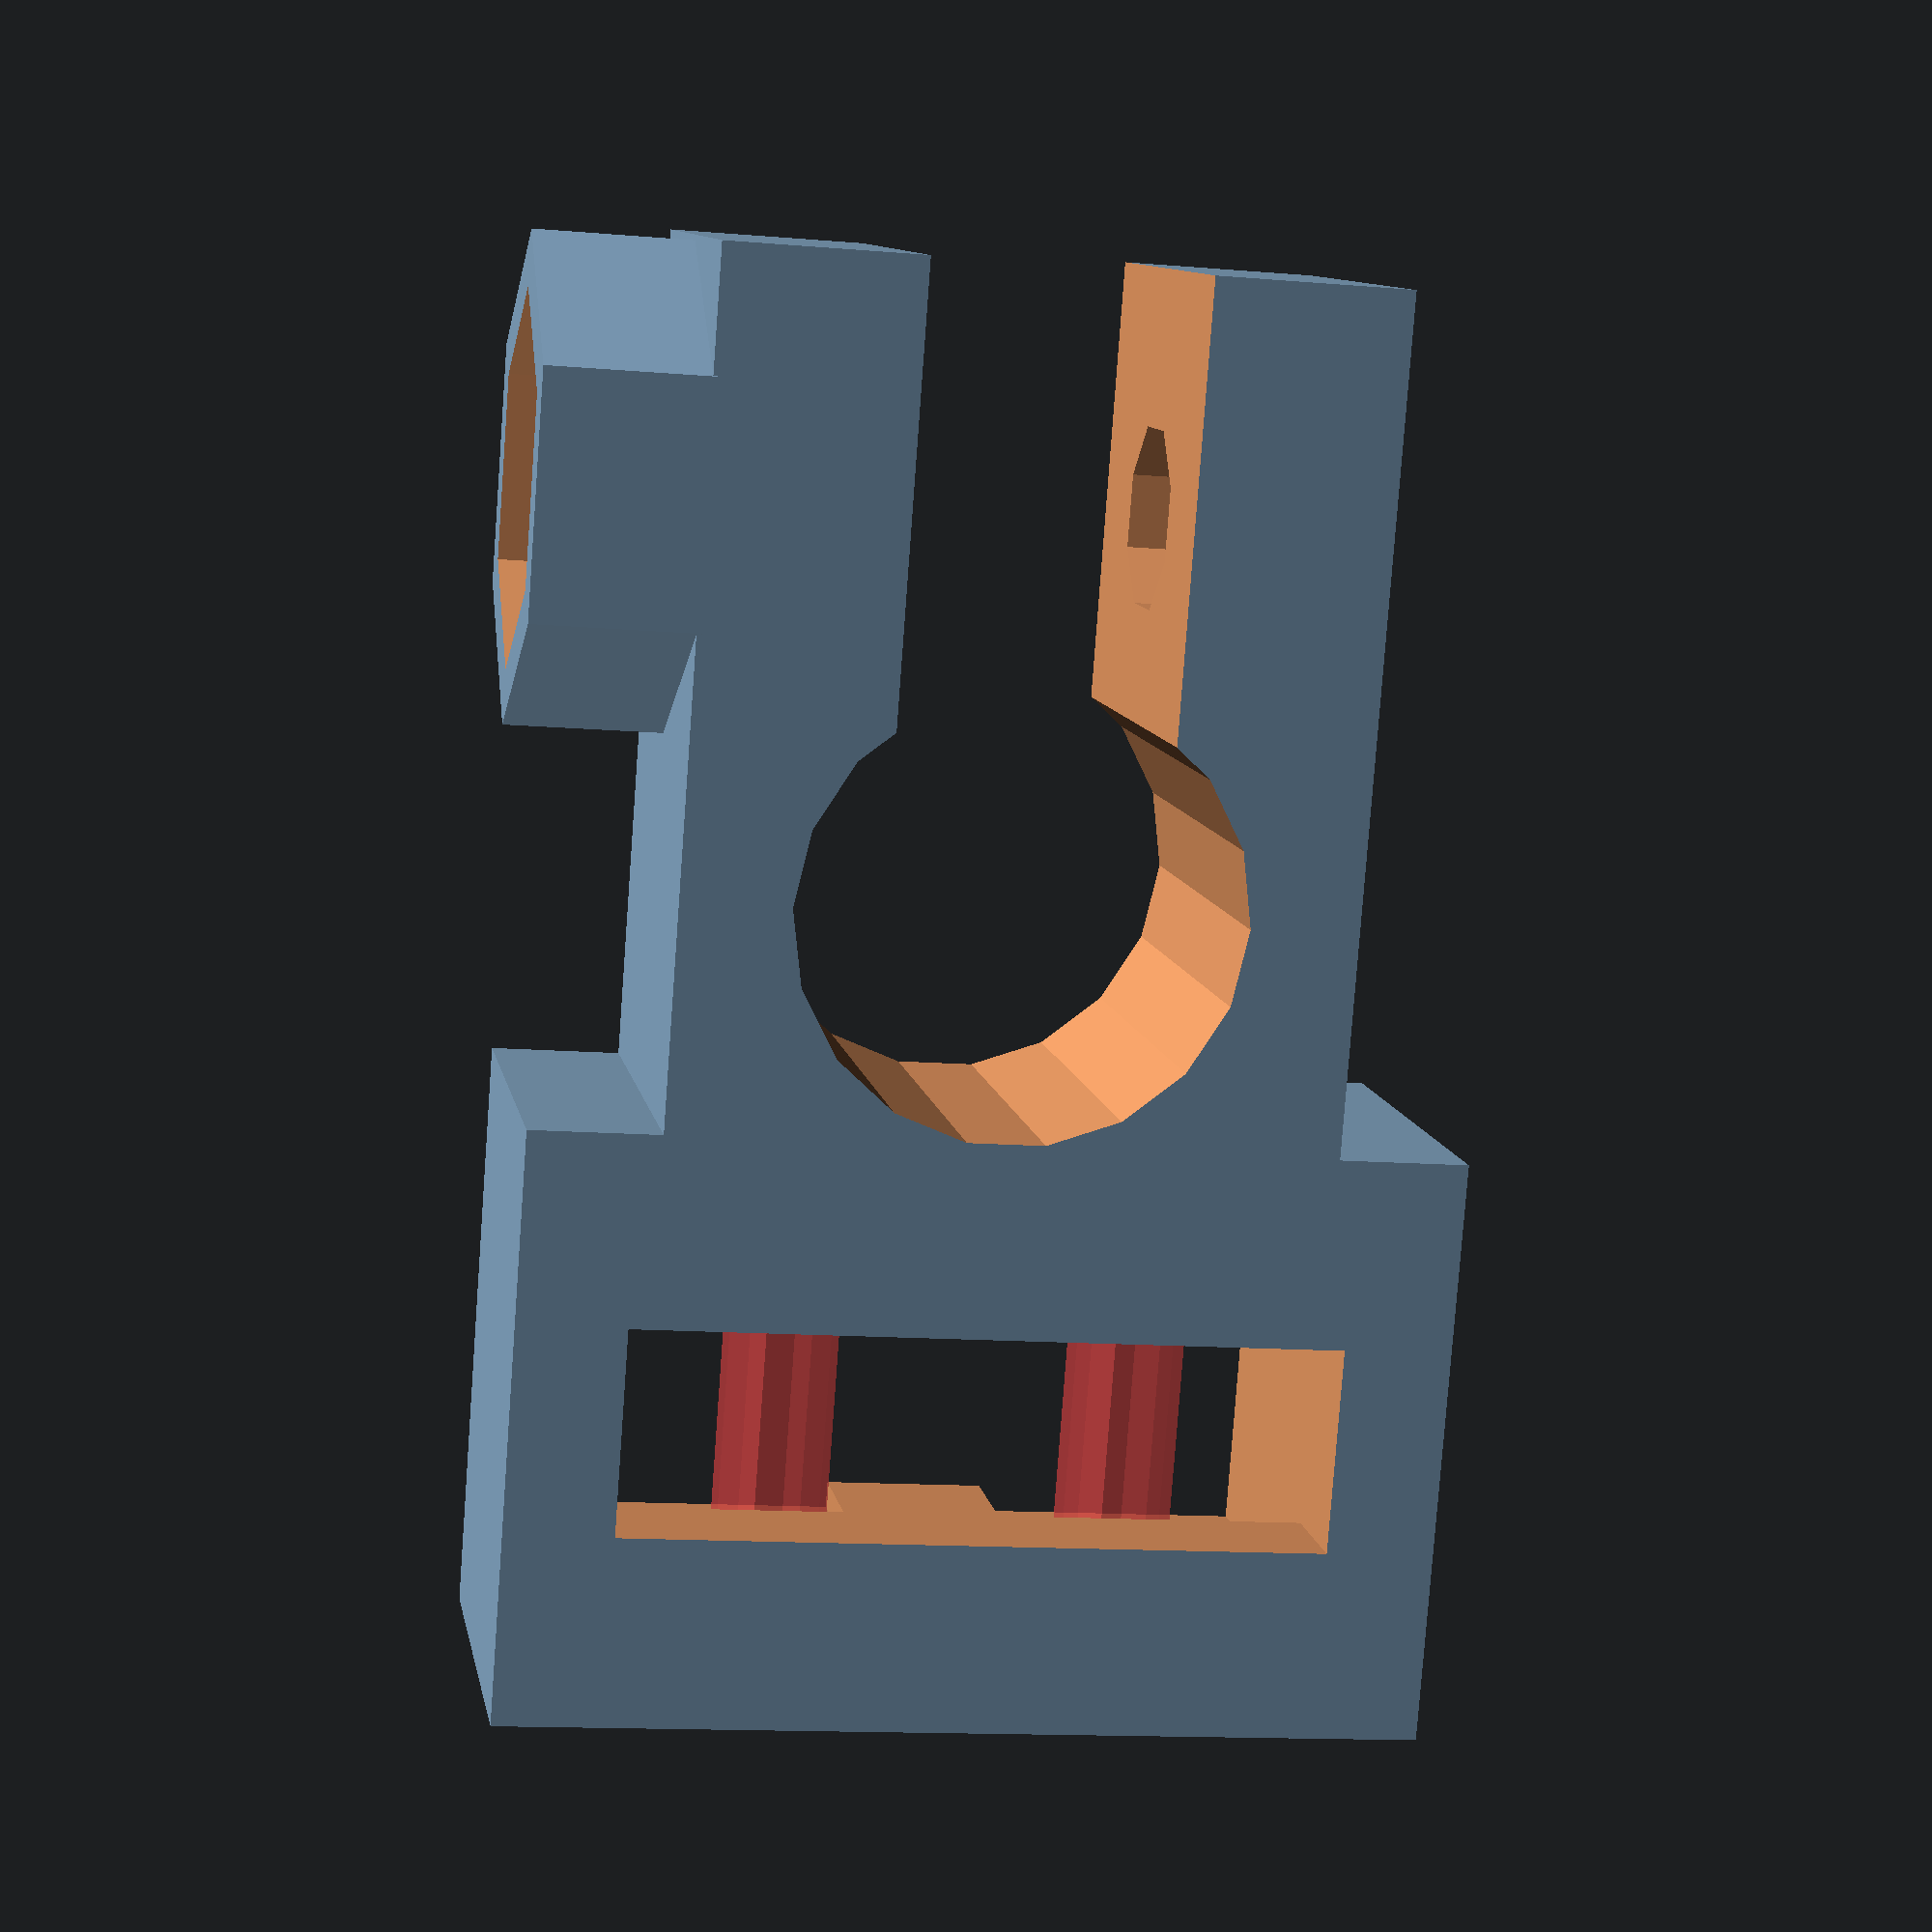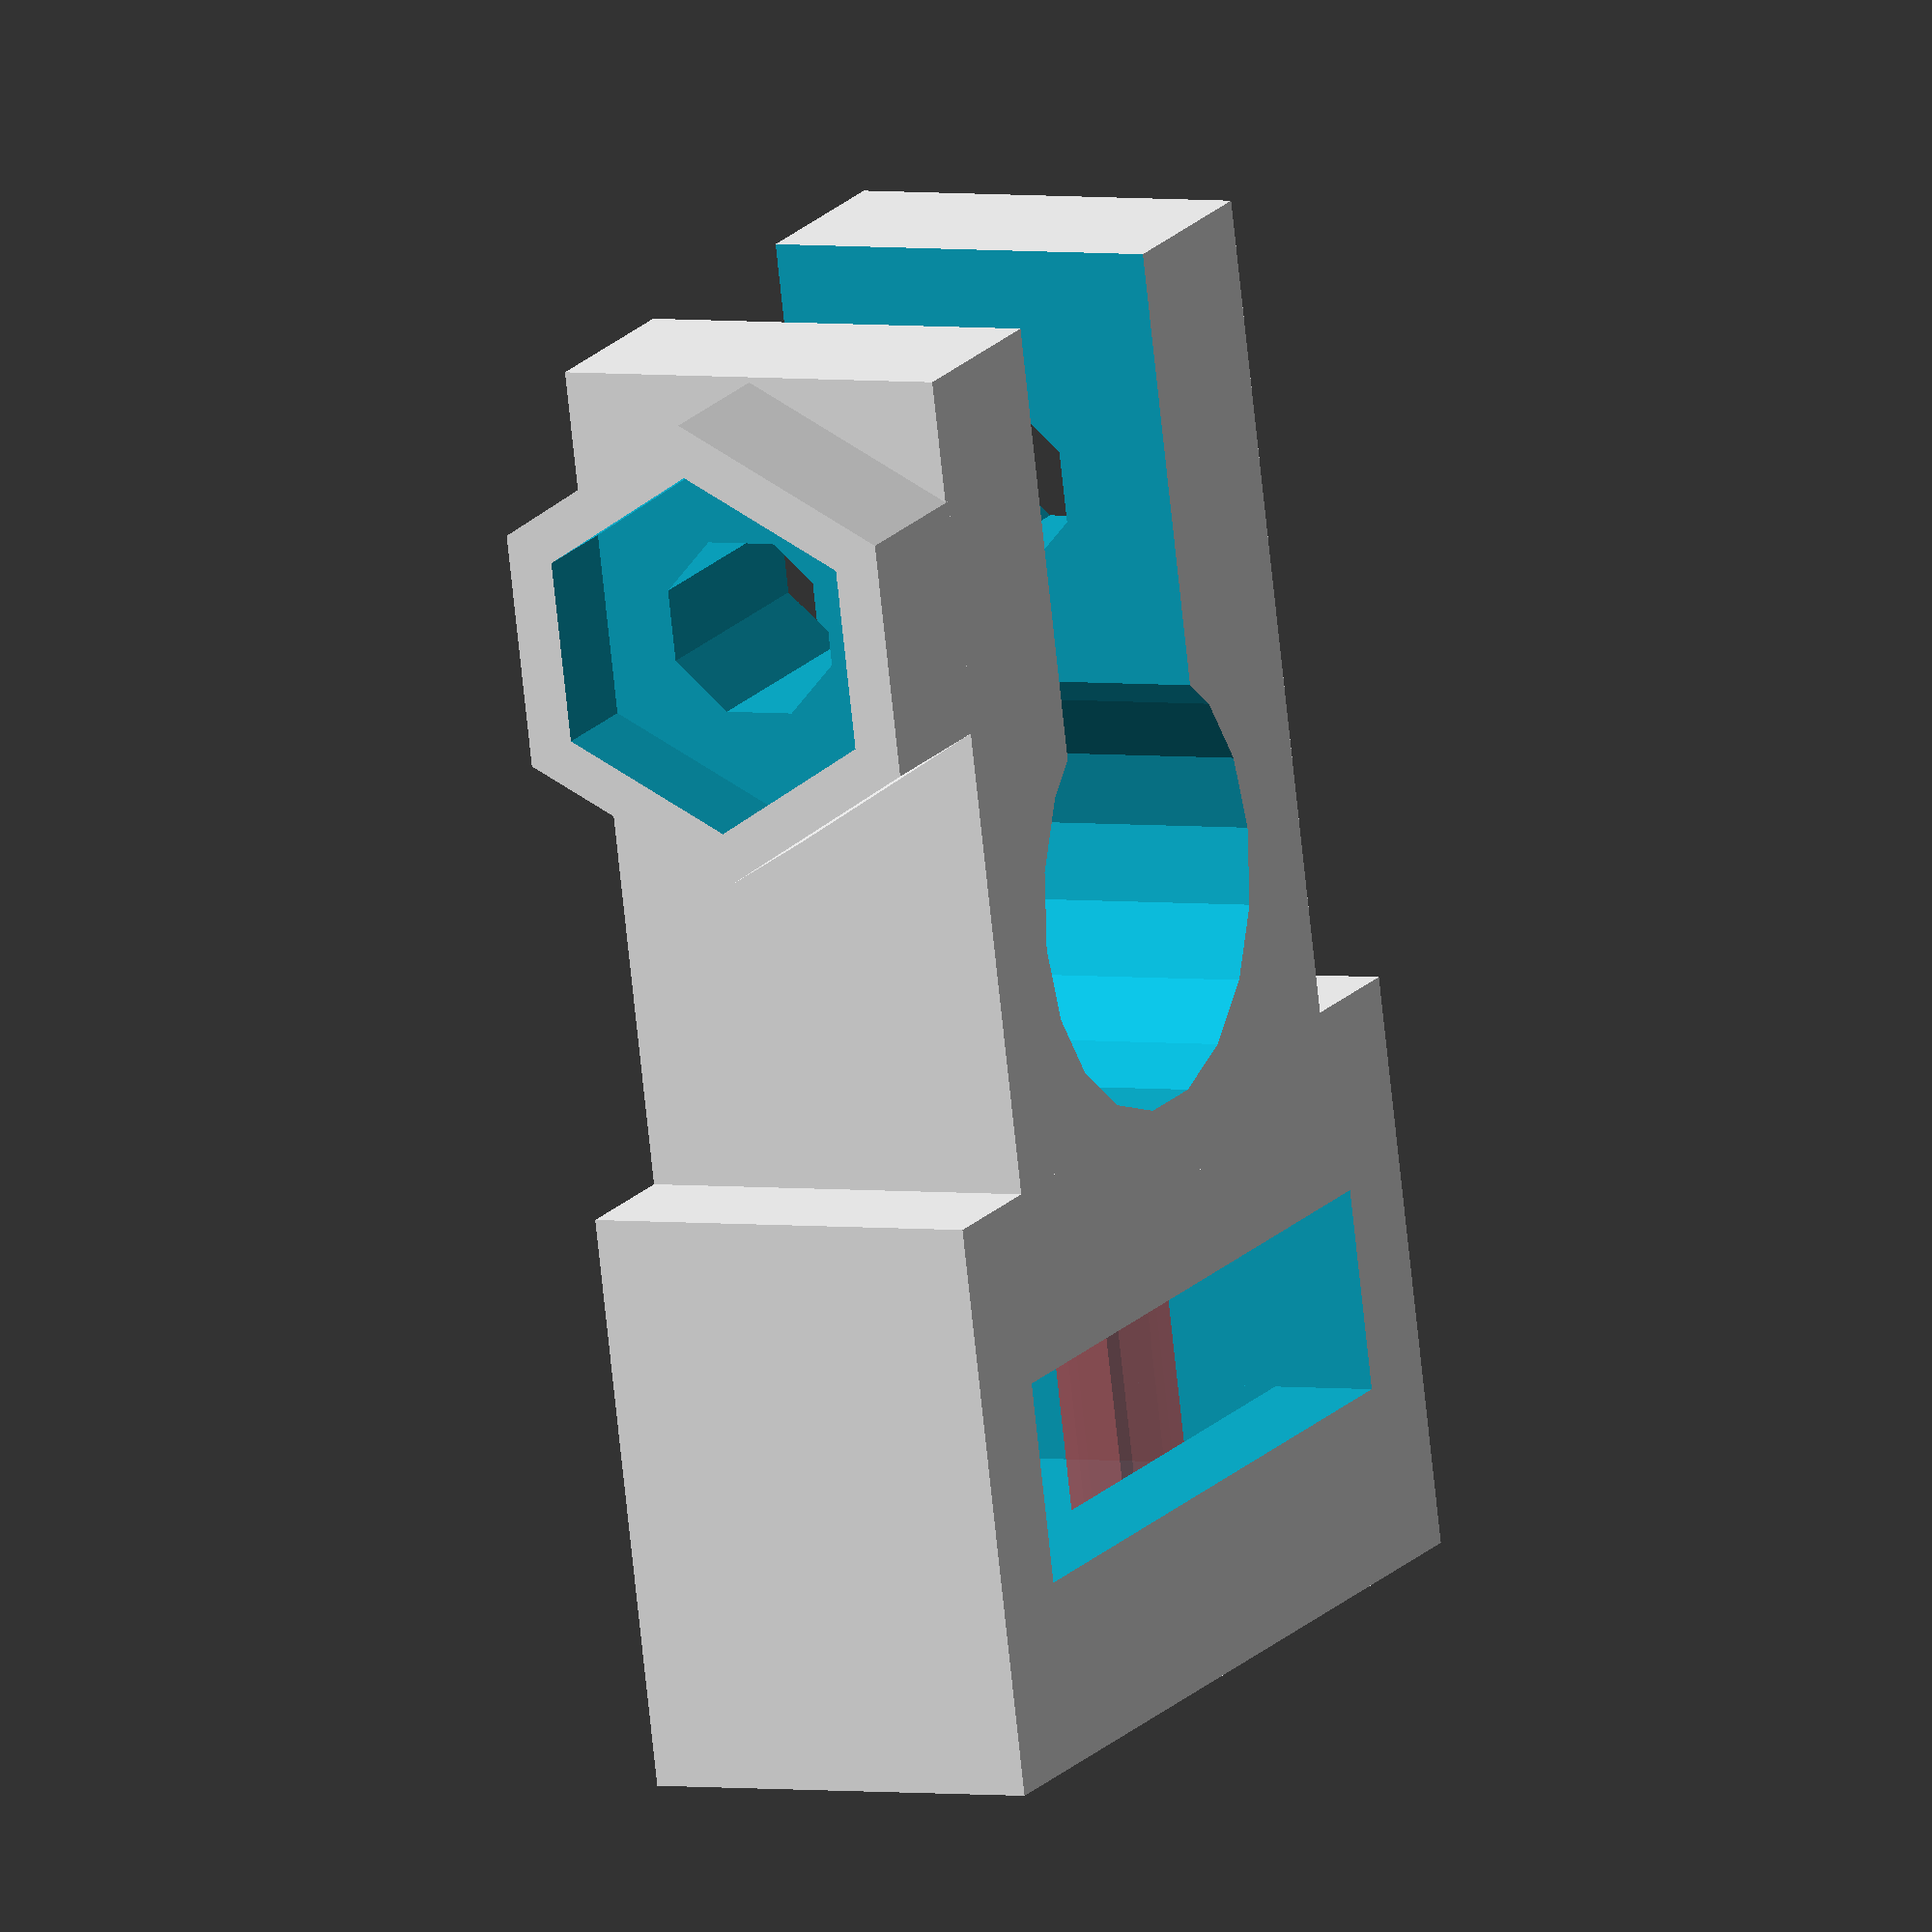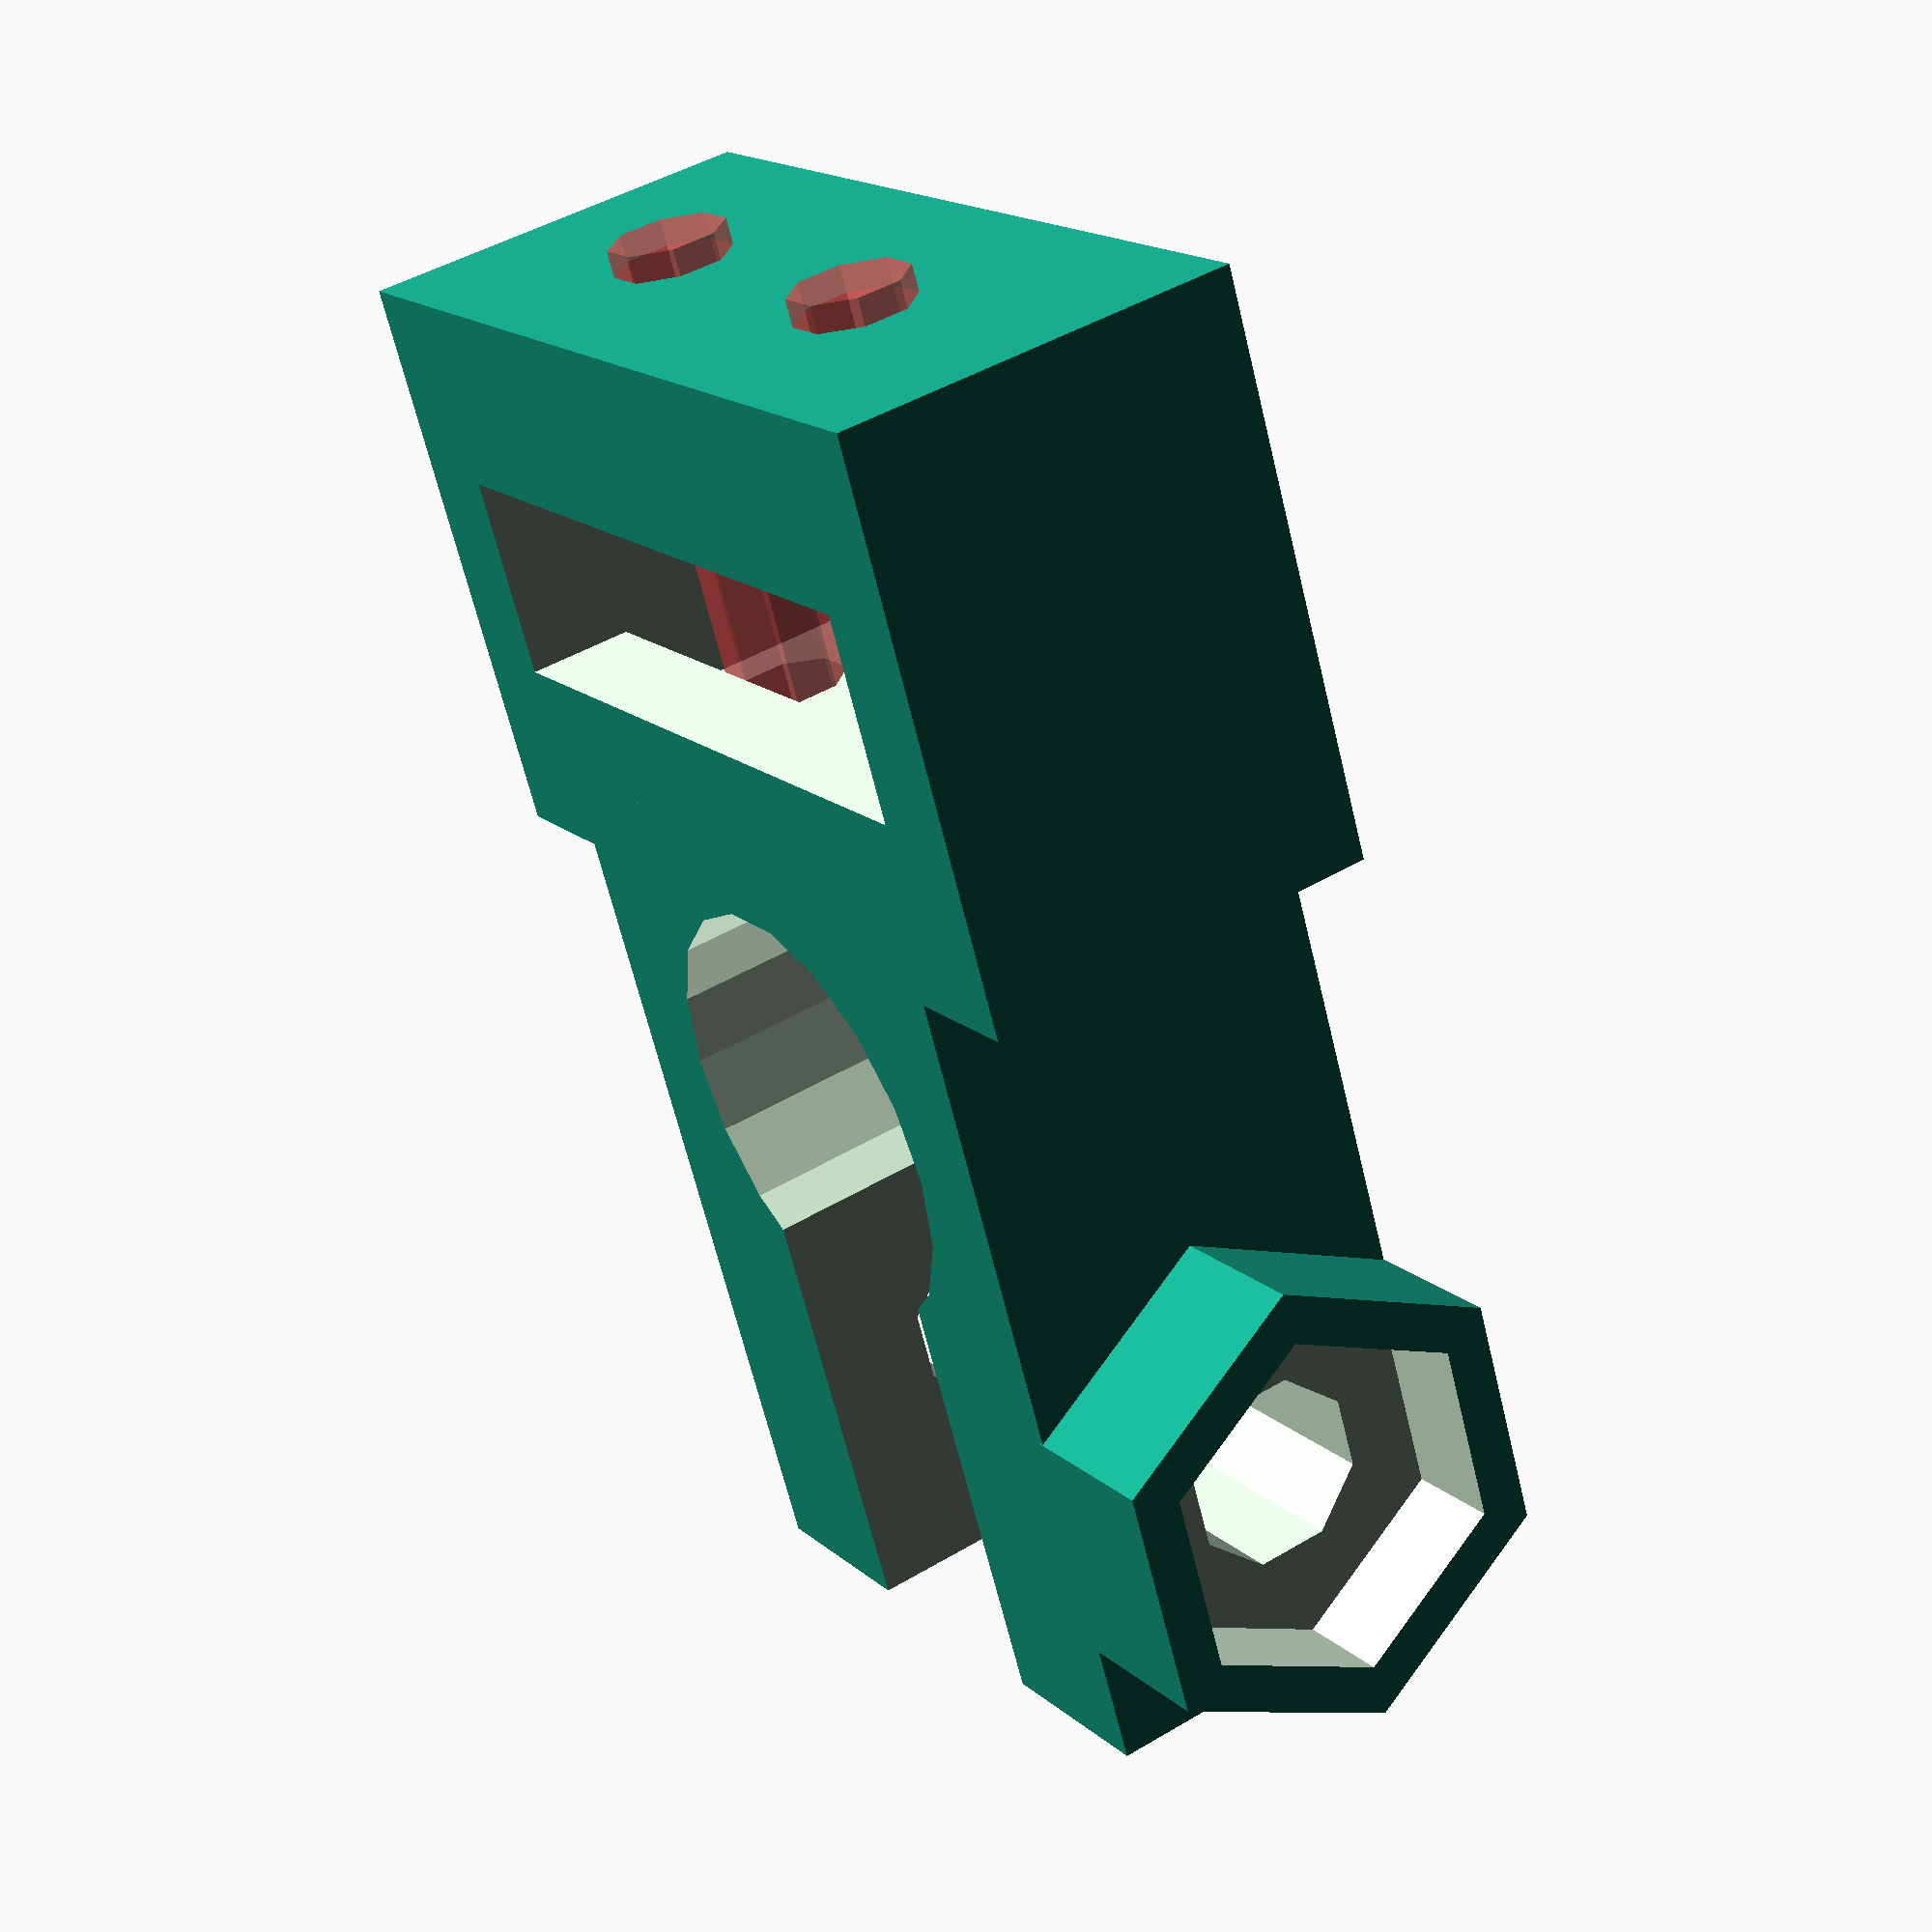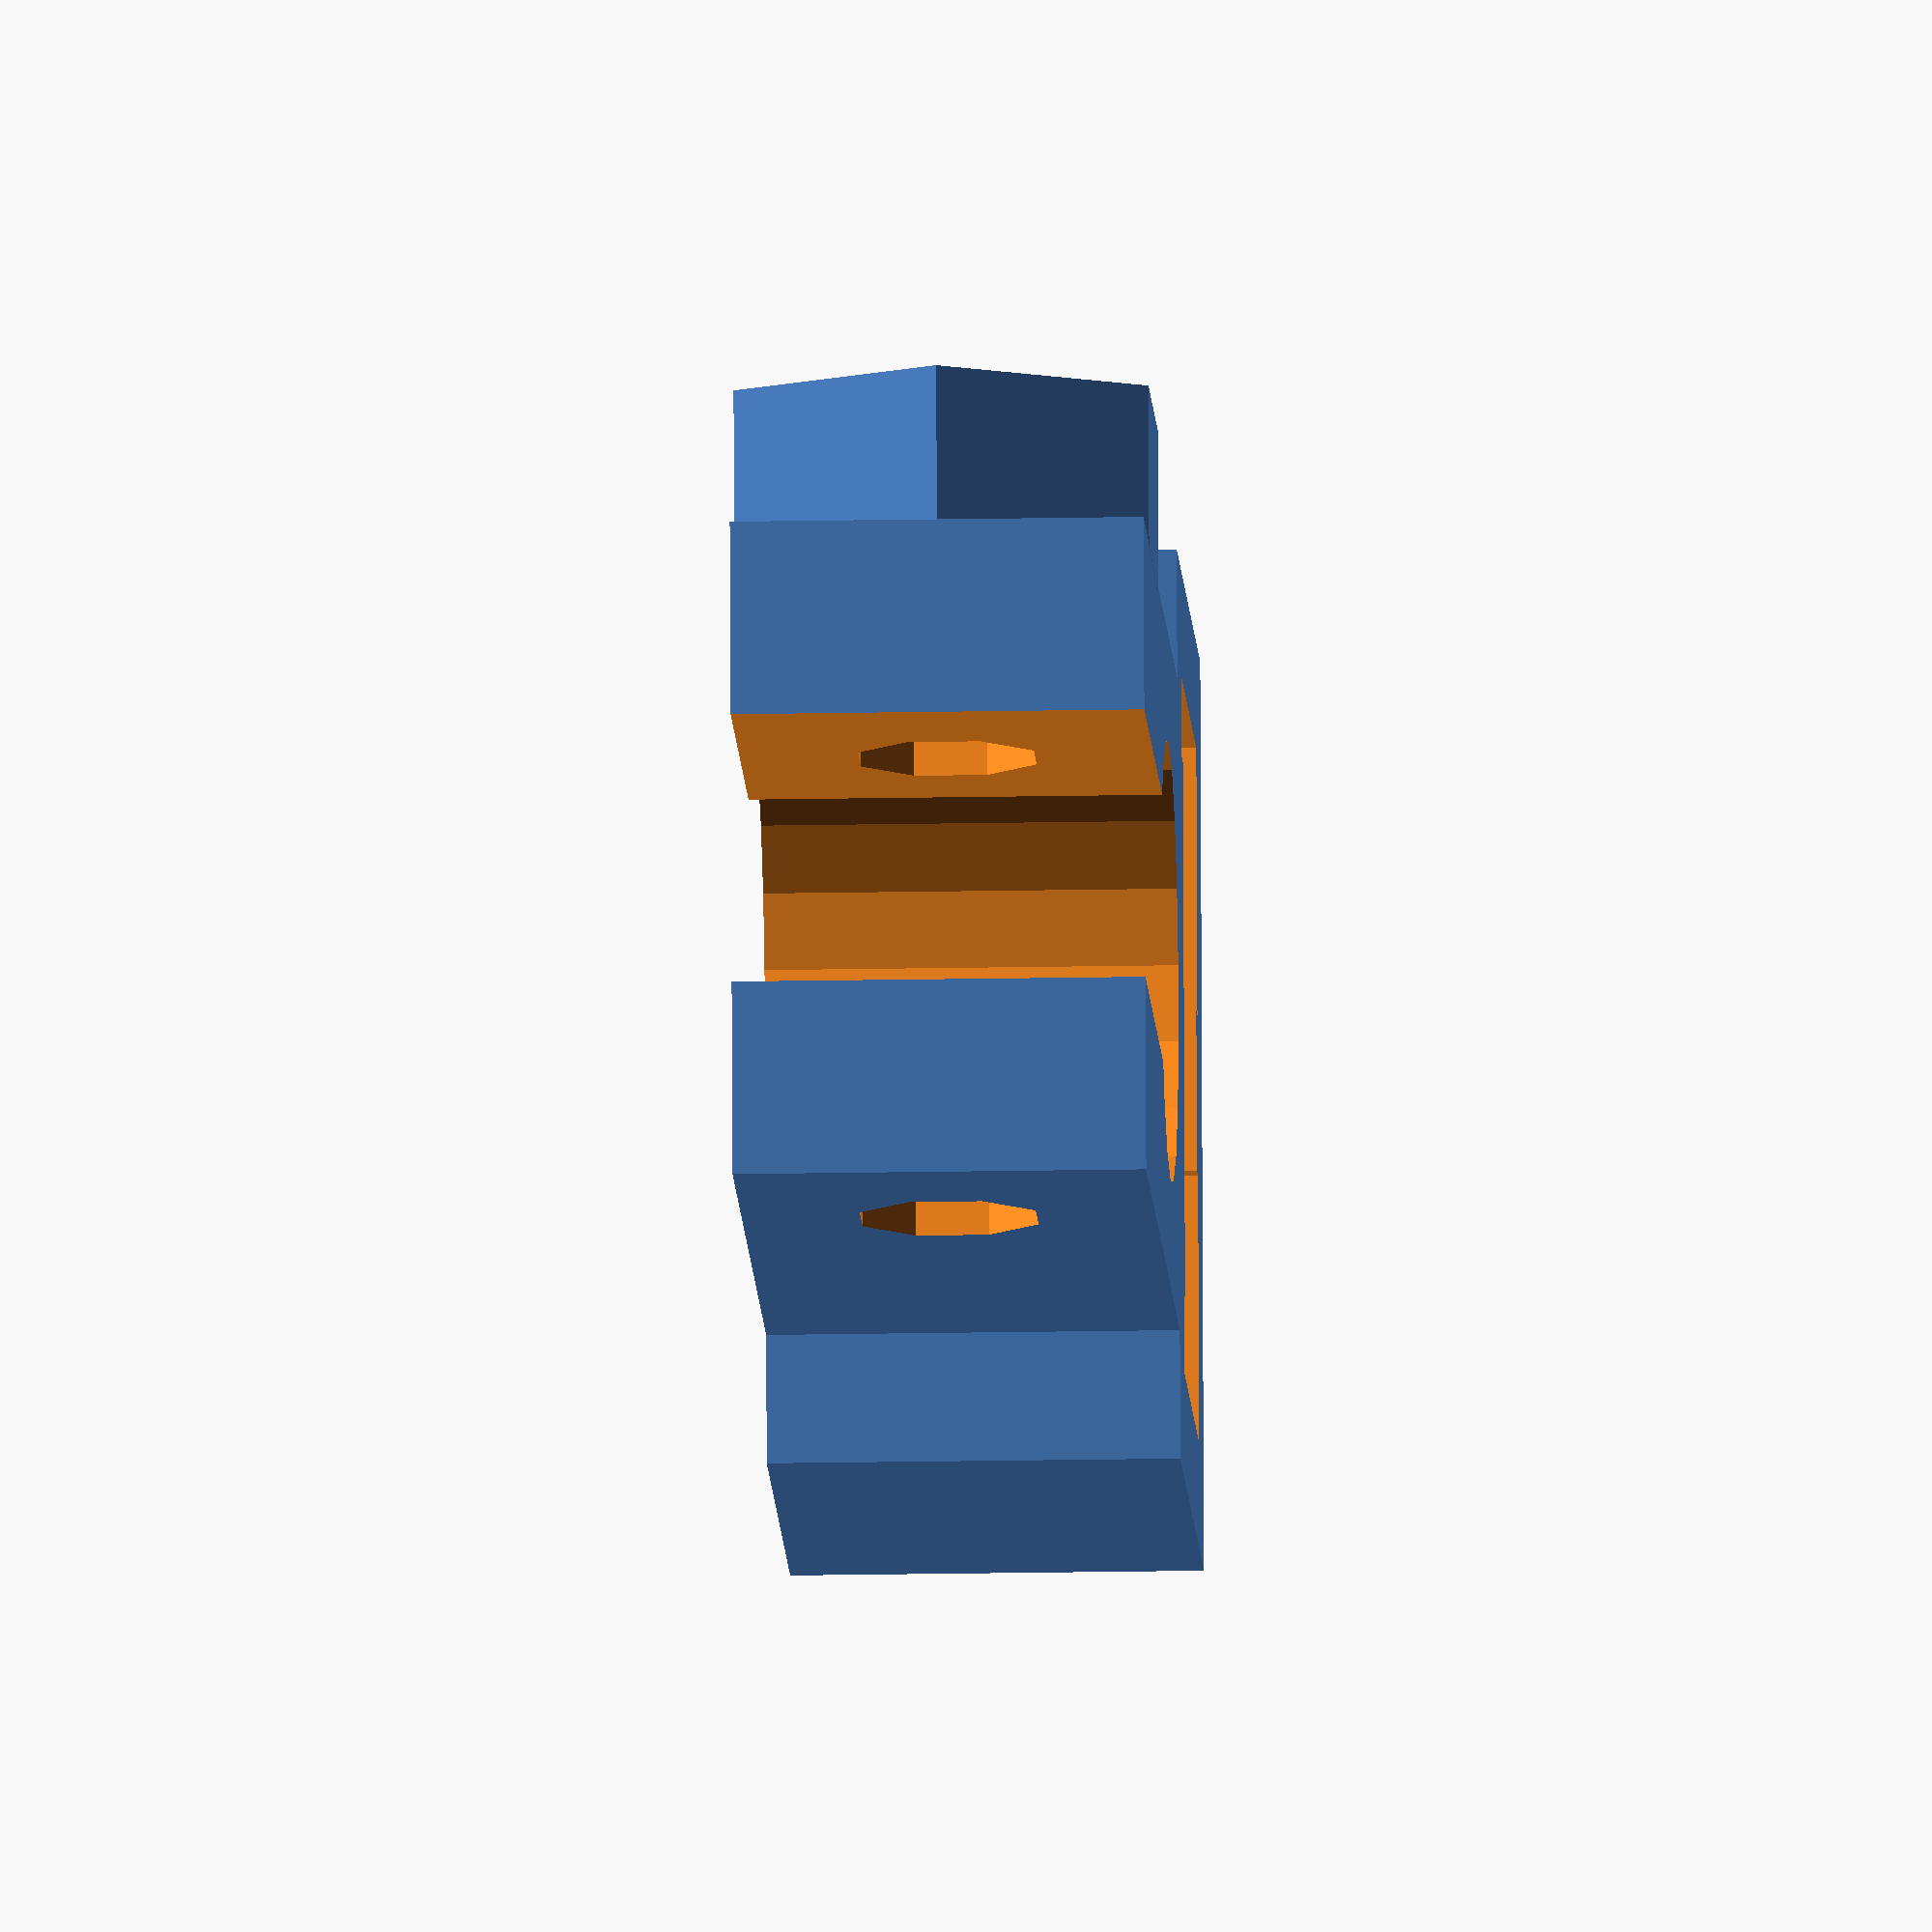
<openscad>
// PRUSA Mendel  
// Microswitch mount
// Used for mounting tiny microswitches with no lever
// GNU GPL v2
// Ian Stratford
// ginjaian@gmail.com

ms_x = 13; // exact size = 12.8
ms_y = 5.8; // exact size = 5.8
ms_z = 6.6; // exact size = 6.6
m8_diameter = 8.2;
m3_diameter = 3.5;
m3_nut_diameter = 6.8; // normally 6.2mm

module microswitch()
{
	difference()
	{
		union()
		{
		translate ([0,0,0]) cube ([ms_x+4,ms_y+4+1,ms_z+1]); // microswitch housing
		translate( [((ms_x+4)/2)-((m8_diameter + 4)/2), -15.5, 0] ) cube( [m8_diameter + 4, 17, ms_z+1] ); // clamp
		translate( [ms_x/2-7, -11, (ms_z+1)/2] ) rotate( [0, 90, 0] ) rotate ([0,0,30]) cylinder( h = 3, r = (ms_z+2.2) / 2, $fn = 6 ); // captive nut
		}

	translate ([ms_x/2+2-6.5/2, ms_y+5.5, 3.5]) rotate ([90,22.5,0]) #cylinder (h=ms_y+5.5, r=1.1, $fn=8); // screw hole
	translate ([ms_x/2+2+6.5/2, ms_y+5.5, 3.5]) rotate ([90,22.5,0]) #cylinder (h=ms_y+5.5, r=1.1, $fn=8); // screw hole
	translate ([2,2.5,2]) cube ([ms_x,ms_y,ms_z]); // microswitch
	translate ([2,3.5,-.5]) cube ([ms_x,ms_y-2,ms_z+1]); // back slot
	translate ([2,2,2]) cube ([1.5,1.5,ms_z]); // removes extra from corners for easier fit
	translate ([ms_x+0.5,2,2]) cube ([1.5,1.5,ms_z]); // removes extra from corners for easier fit
	translate ([2,1.5+ms_y,2]) cube ([5,1.5,ms_z]); // removes extra from corners for easier fit
	translate ([ms_x-3,1.5+ms_y,2]) cube ([5,1.5,ms_z]); // removes extra from corners for easier fit


	translate( [((ms_x+4)/2), -m8_diameter/2, -0.5] ) cylinder( h = ms_z+2, r = m8_diameter/2, $fn = 18 ); // M8 rod hole
	translate( [((ms_x+4)/2), -m8_diameter/2-5, (ms_z+1)/2] ) cube( [5, 14, ms_z+2], center = true ); // clamp split
	translate( [0, -11, (ms_z+1)/2] ) rotate( [0, 90, 0] ) rotate ([0,0,22.5]) cylinder( h = ms_x+4, r = m3_diameter / 2, $fn = 8 ); // clamp bolt hole
	translate( [ms_x/2-7.5, -11, (ms_z+1)/2] ) rotate( [0, 90, 0] ) rotate ([0,0,30]) cylinder( h = 2.4, r = m3_nut_diameter/2 , $fn = 6 ); // captive nut cut out


	}
}


translate ([-ms_x/2-2,0,0]) microswitch();



</openscad>
<views>
elev=350.0 azim=175.7 roll=170.0 proj=p view=solid
elev=177.0 azim=13.2 roll=62.5 proj=o view=wireframe
elev=314.6 azim=24.4 roll=235.4 proj=p view=wireframe
elev=196.8 azim=264.2 roll=267.7 proj=o view=wireframe
</views>
